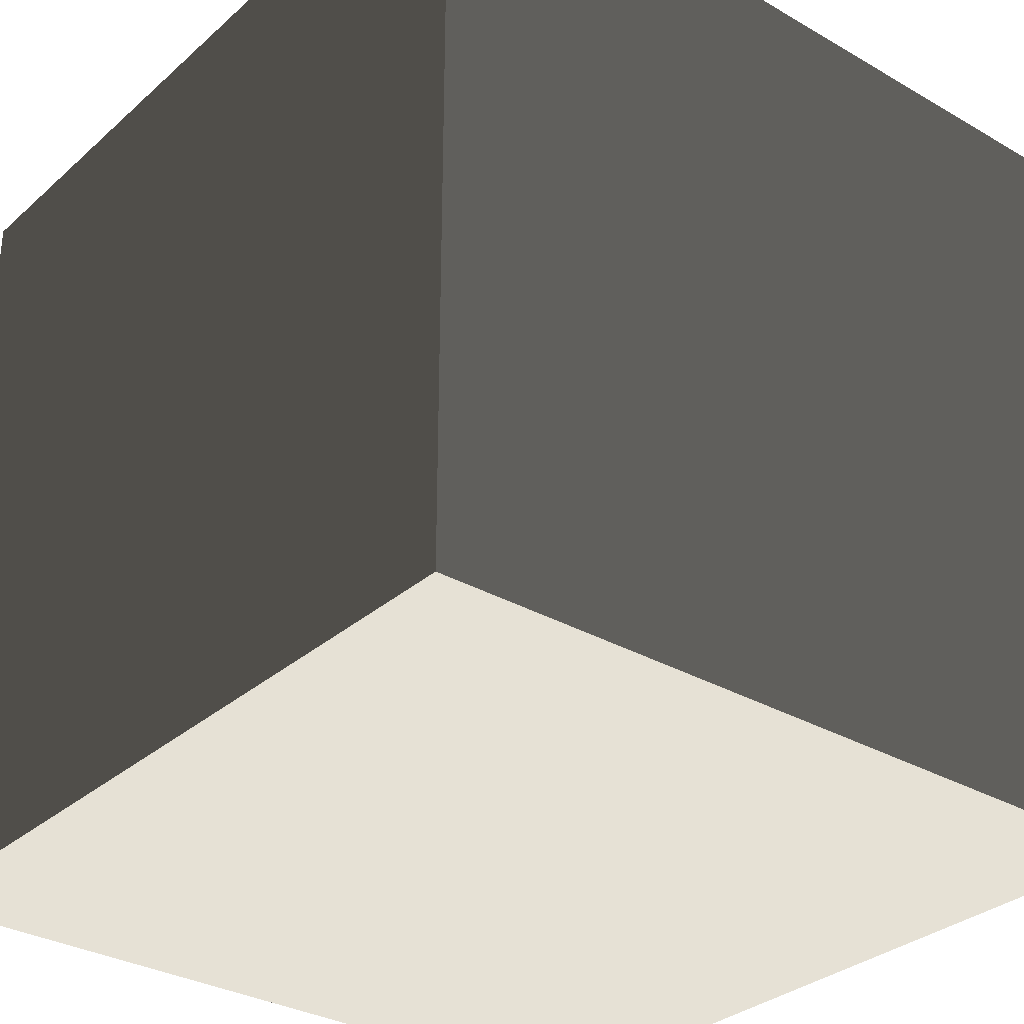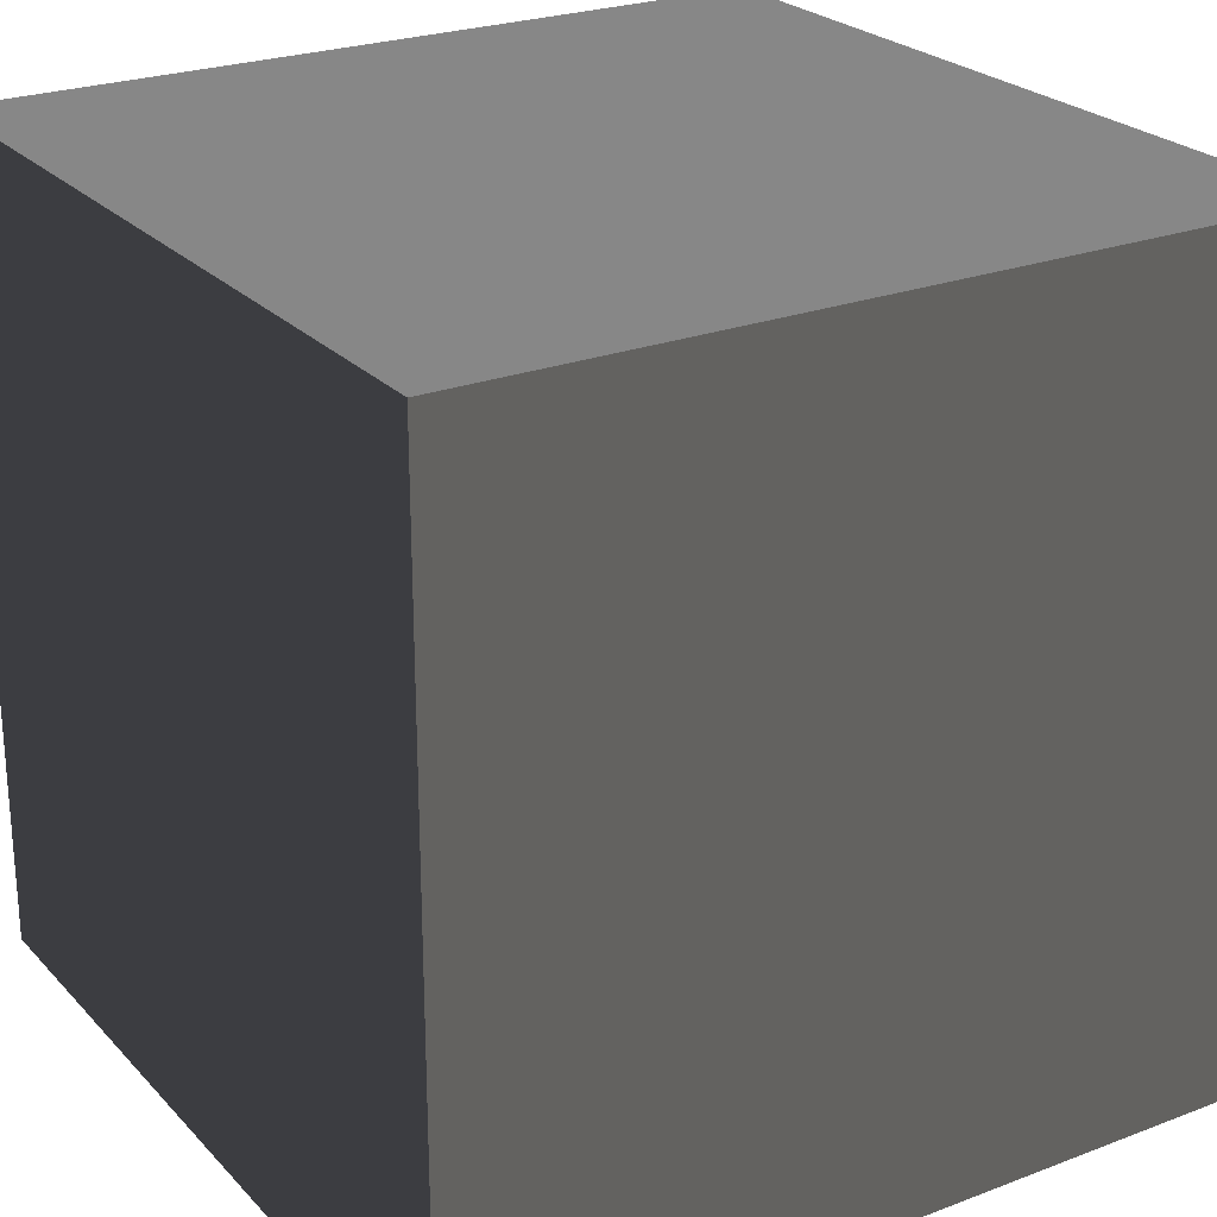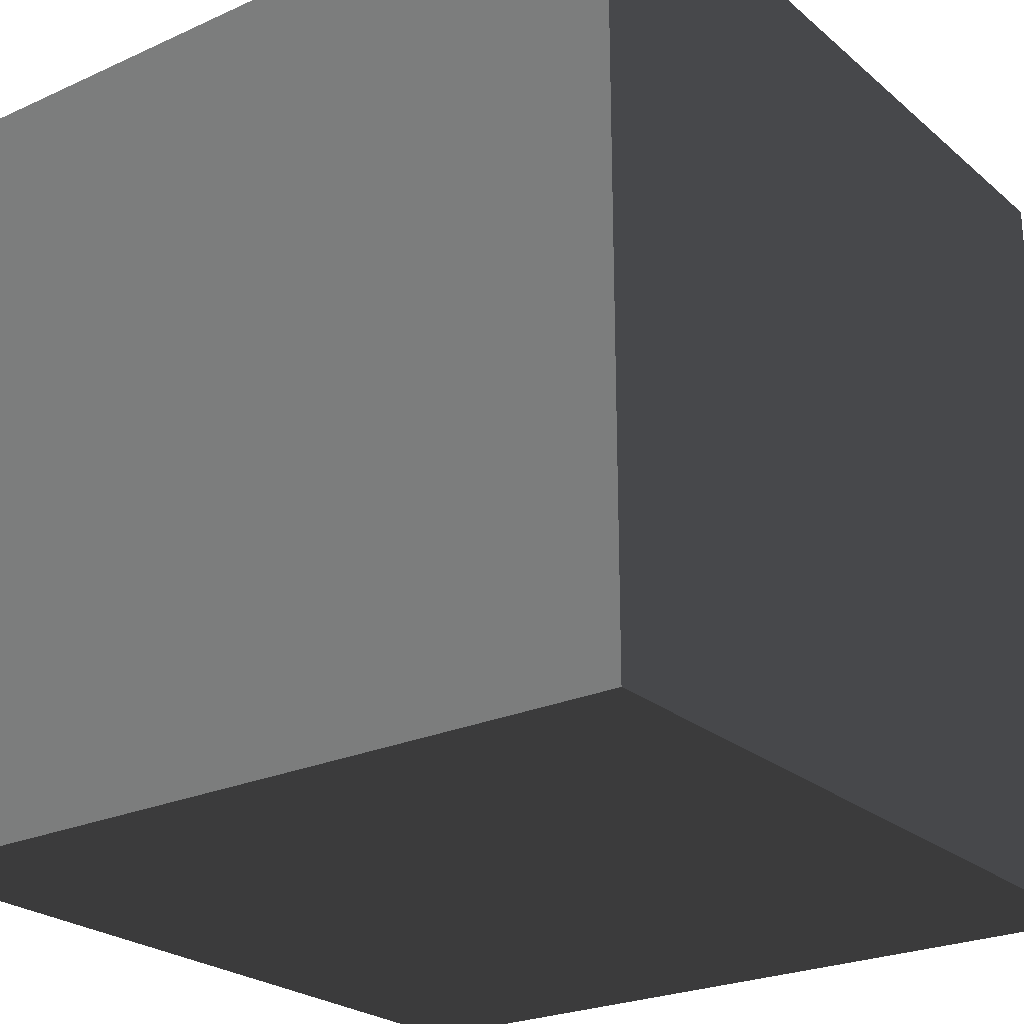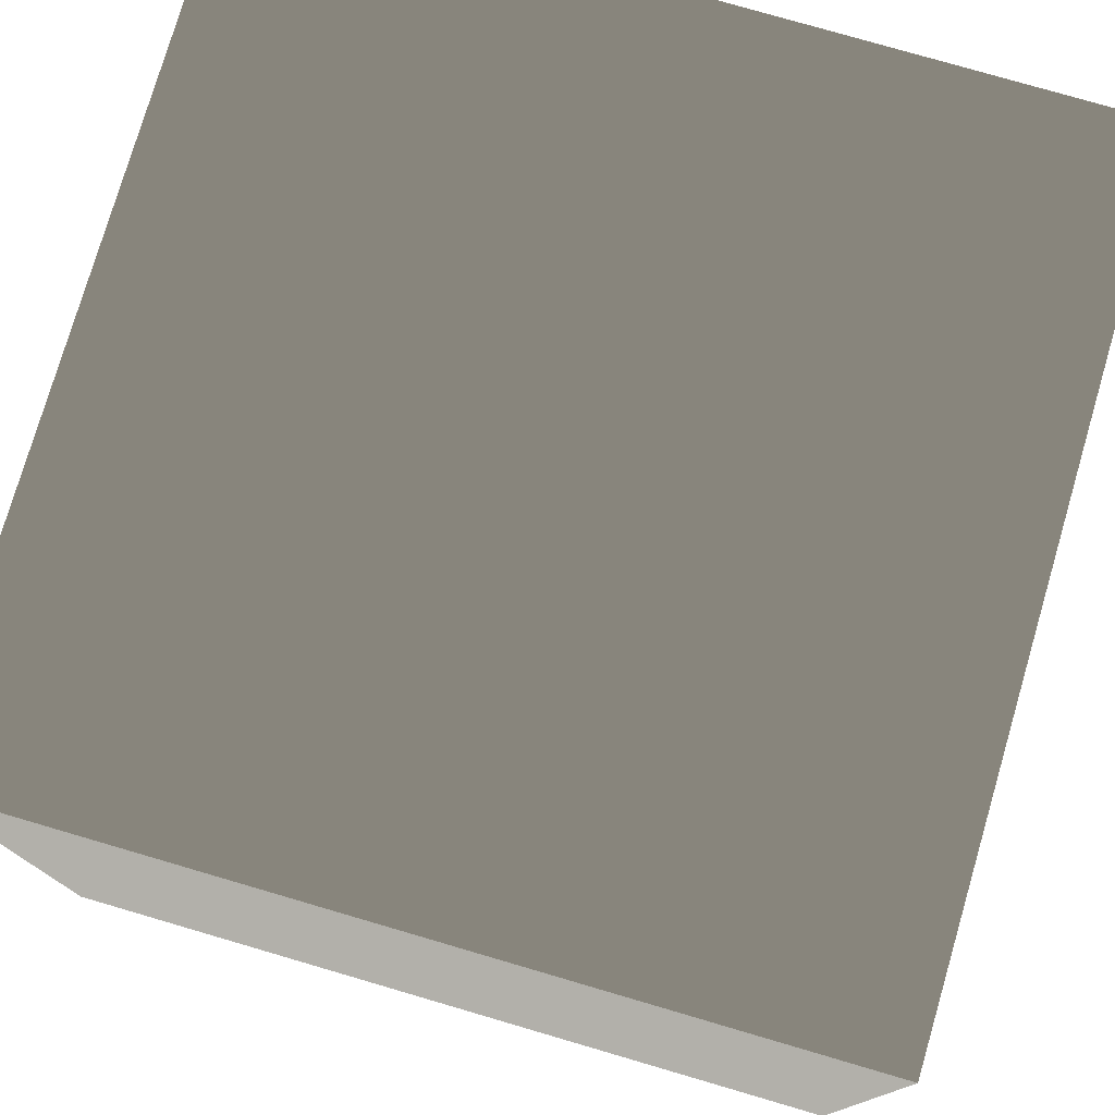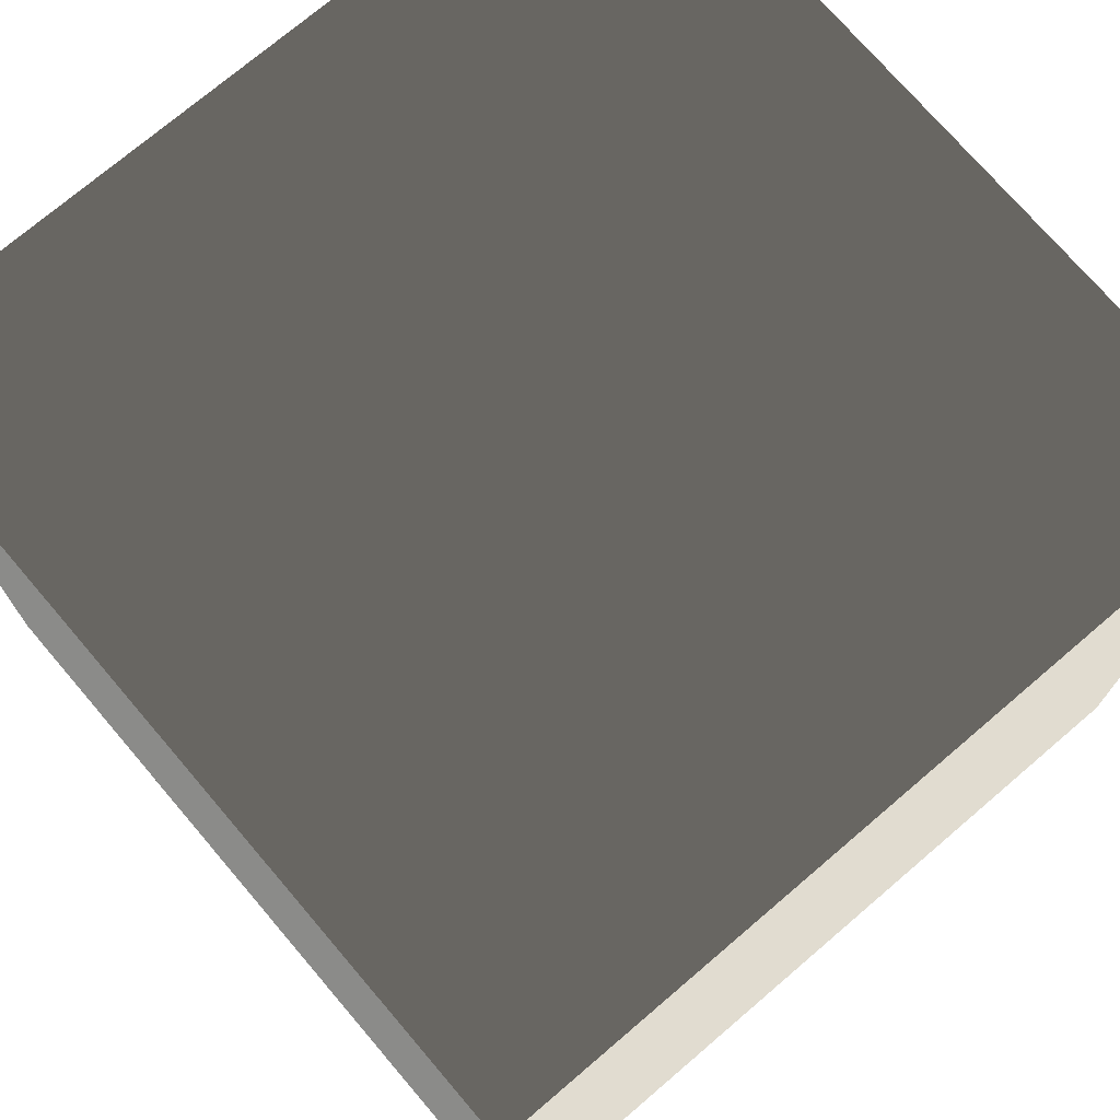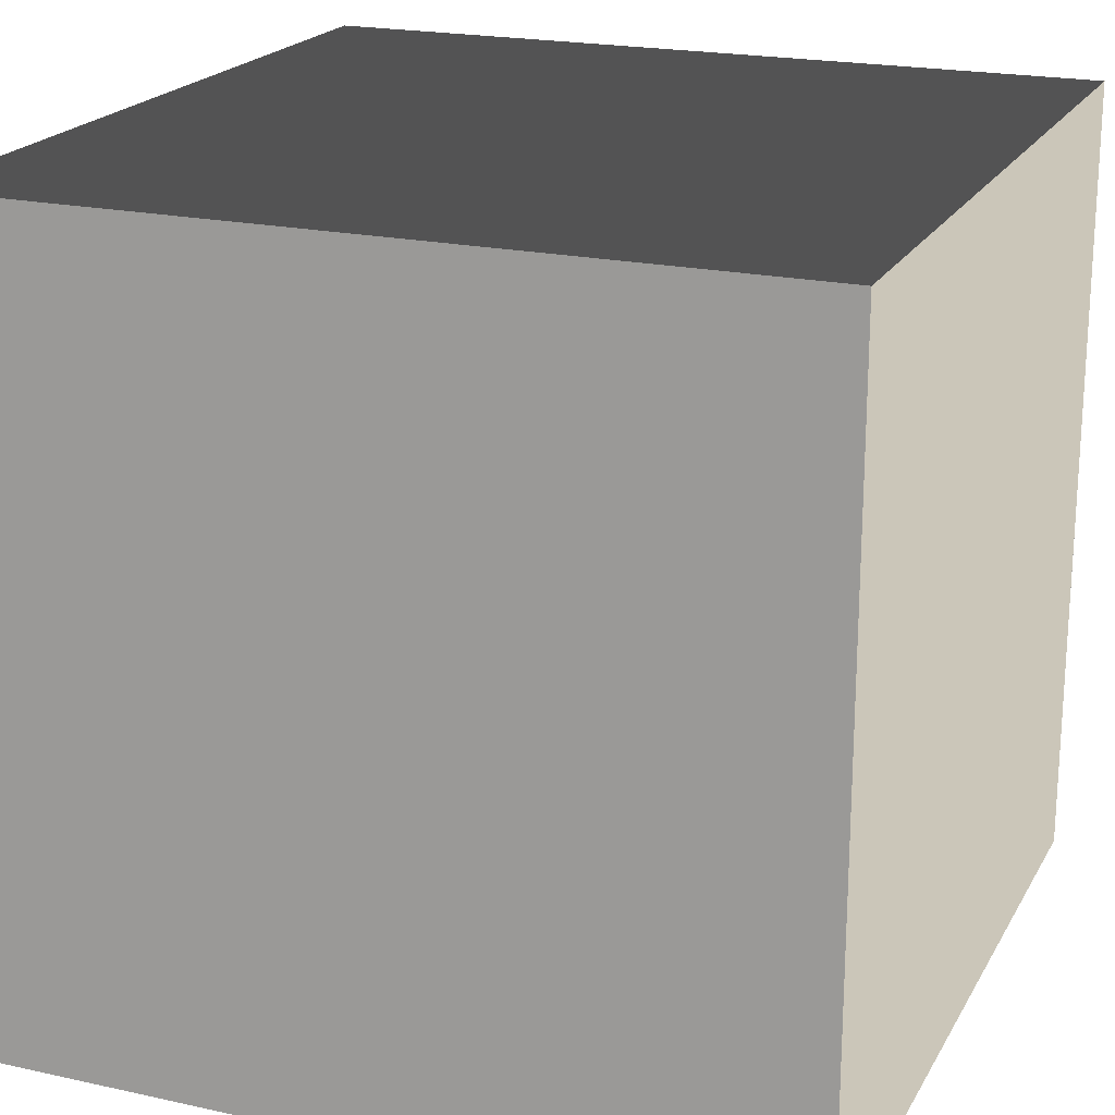
<metadata>
{"format":"obj","ext":"obj","renderer":"f3d","projection":"perspective","resolution":1024,"background":"white","views":[{"elev":-31.7,"azim":50.8,"up":"+Y"},{"elev":24.6,"azim":-121.9,"up":"+Y"},{"elev":-24.5,"azim":126.6,"up":"+Z"},{"elev":77.3,"azim":16.3,"up":"+Z"},{"elev":73.7,"azim":-40.5,"up":"+Z"},{"elev":20.5,"azim":-68.2,"up":"+Y"}]}
</metadata>
<code>
v -0.05 -0.05 -9.793e-08
v 0.05 -0.05 -9.775e-08
v 0.05 0.05 -8.732e-08
v -0.05 0.05 -8.75e-08
v -0.05 -0.05 0.1
v -0.05 0.05 0.1
v 0.05 0.05 0.1
v 0.05 -0.05 0.1
v -0.05 -0.05 -9.793e-08
v -0.05 -0.05 0.1
v 0.05 -0.05 0.1
v 0.05 -0.05 -9.775e-08
v 0.05 -0.05 -9.775e-08
v 0.05 -0.05 0.1
v 0.05 0.05 0.1
v 0.05 0.05 -8.732e-08
v 0.05 0.05 -8.732e-08
v 0.05 0.05 0.1
v -0.05 0.05 0.1
v -0.05 0.05 -8.75e-08
v -0.05 0.05 -8.75e-08
v -0.05 0.05 0.1
v -0.05 -0.05 0.1
v -0.05 -0.05 -9.793e-08
g Crate_(109)_22254_170
f 1 3 2
f 1 4 3
f 5 7 6
f 5 8 7
f 9 11 10
f 9 12 11
f 13 15 14
f 13 16 15
f 17 19 18
f 17 20 19
f 21 23 22
f 21 24 23

</code>
